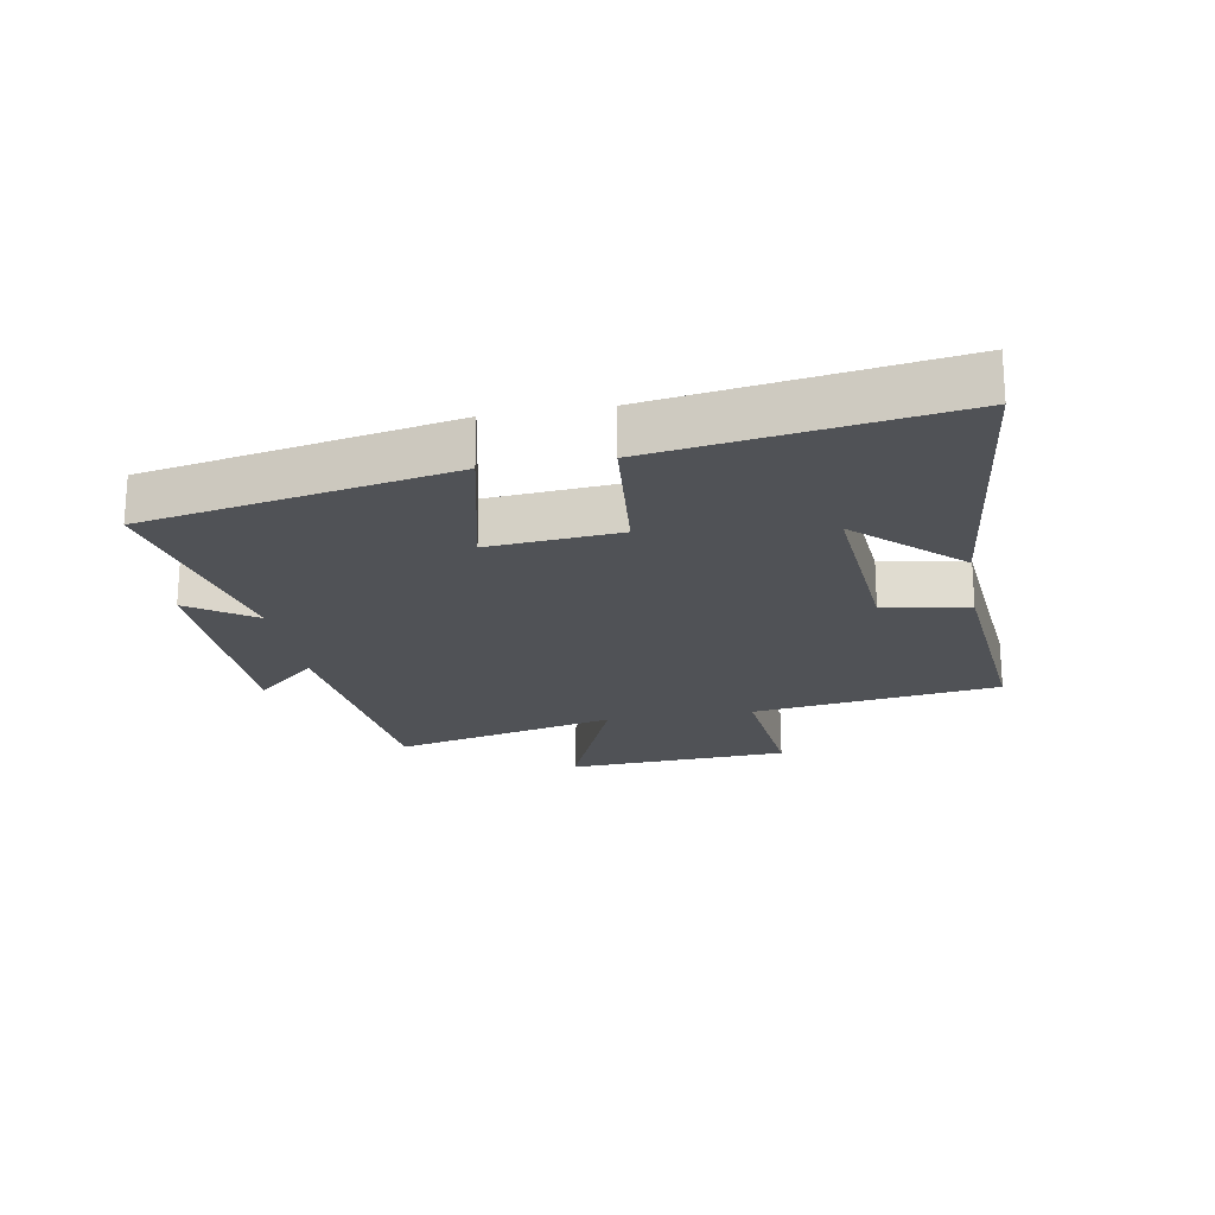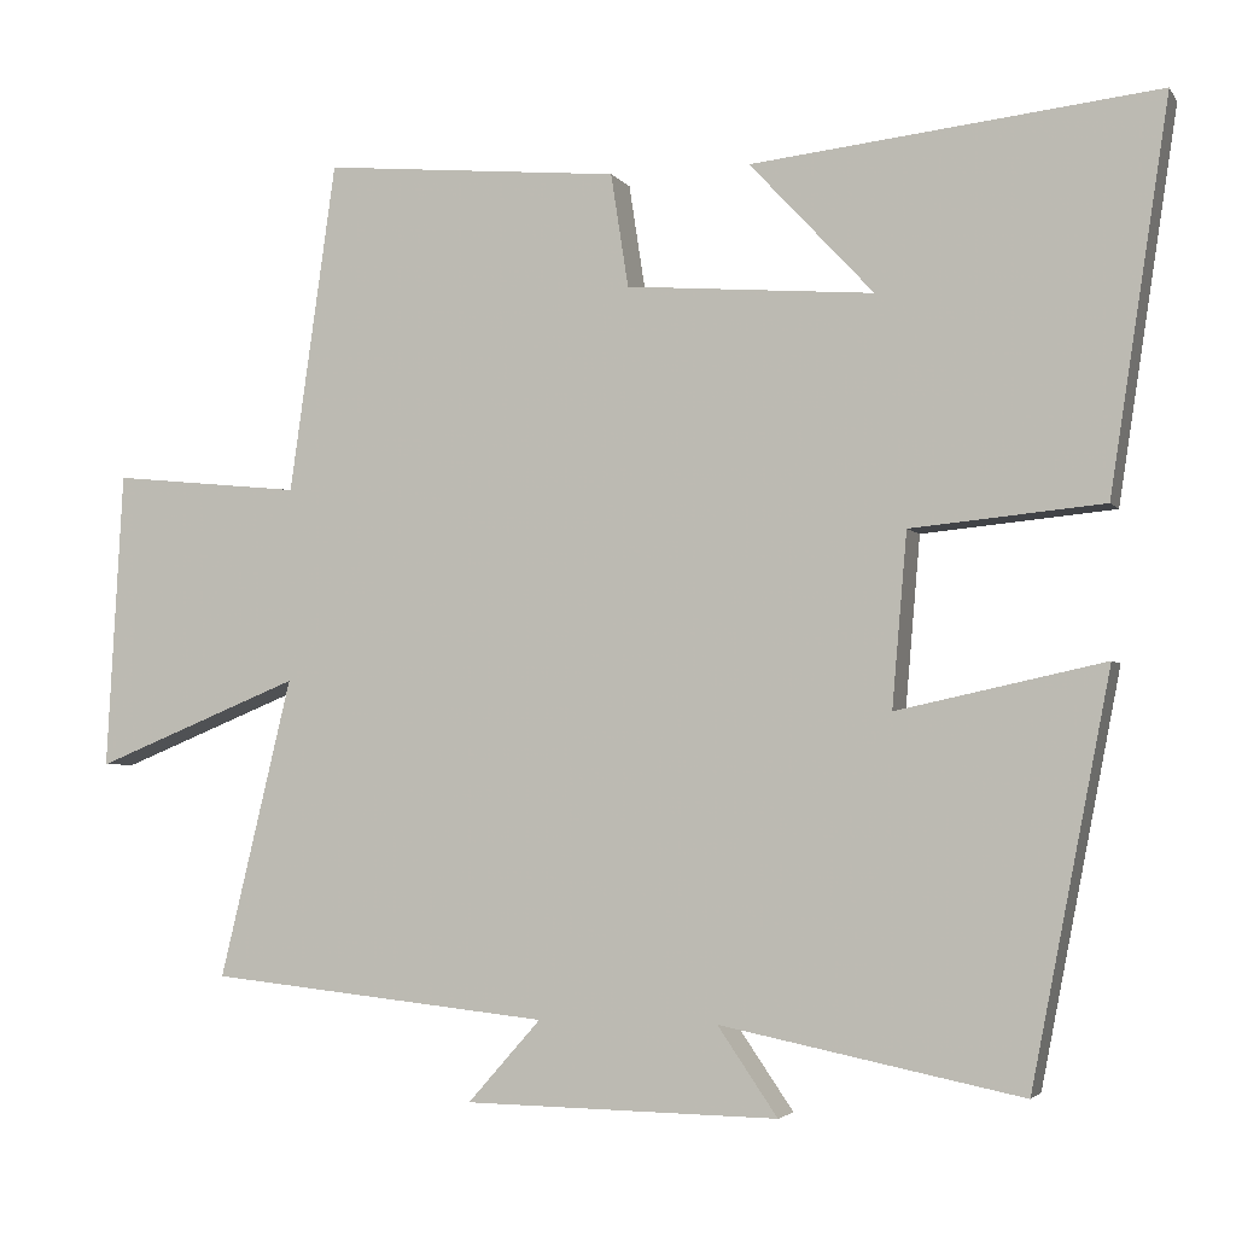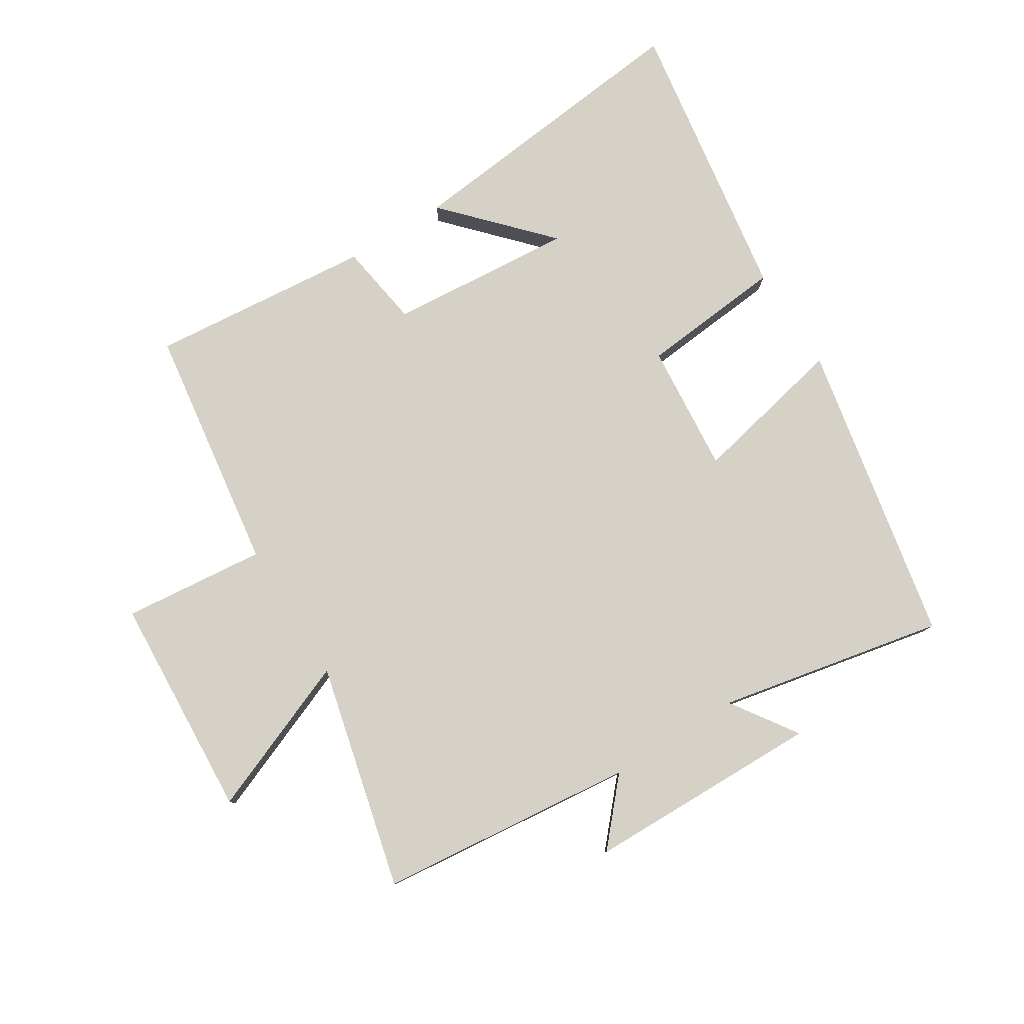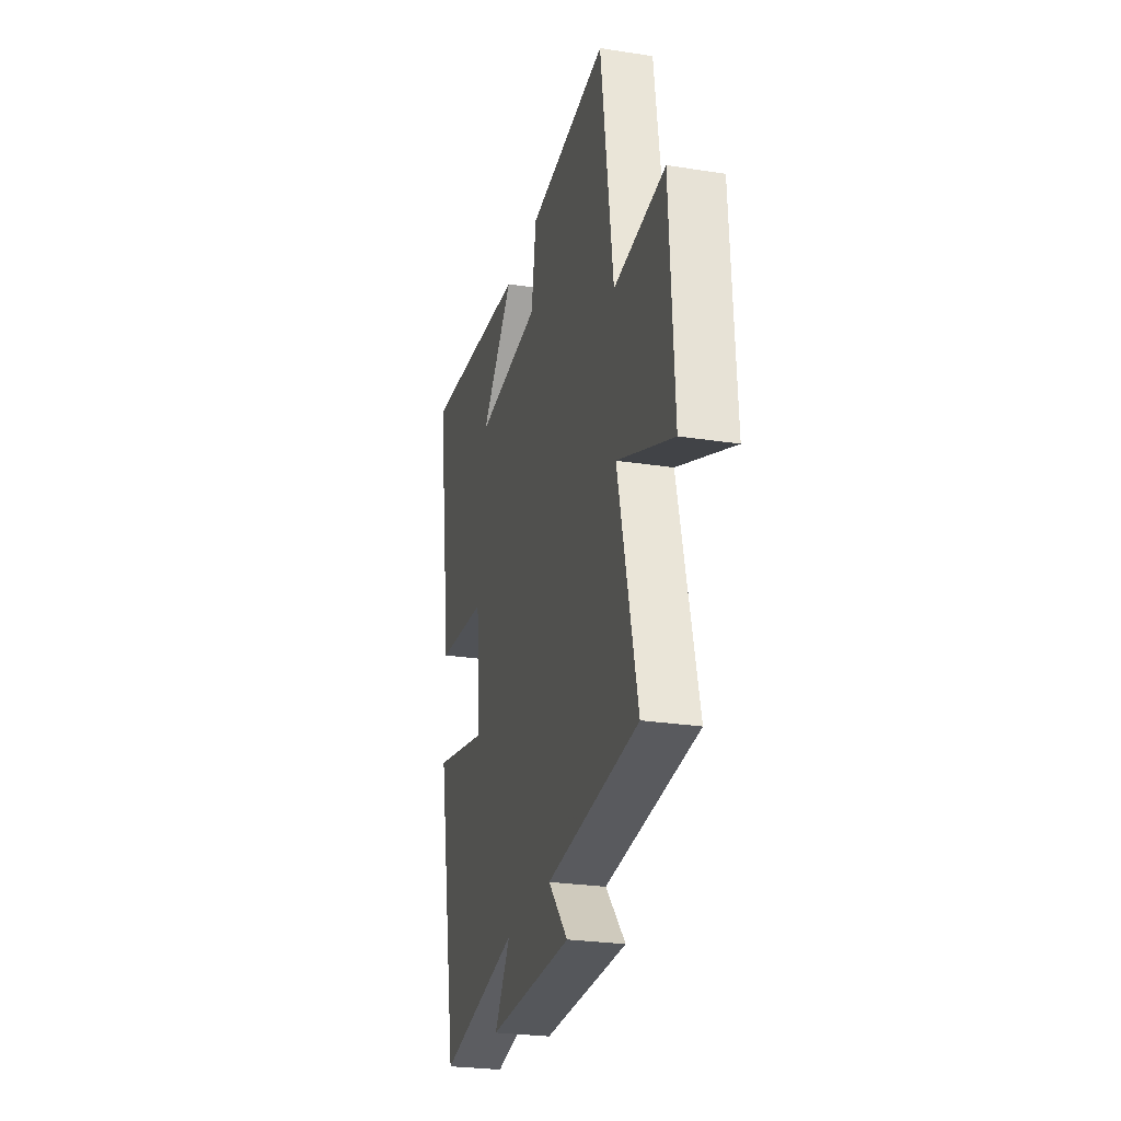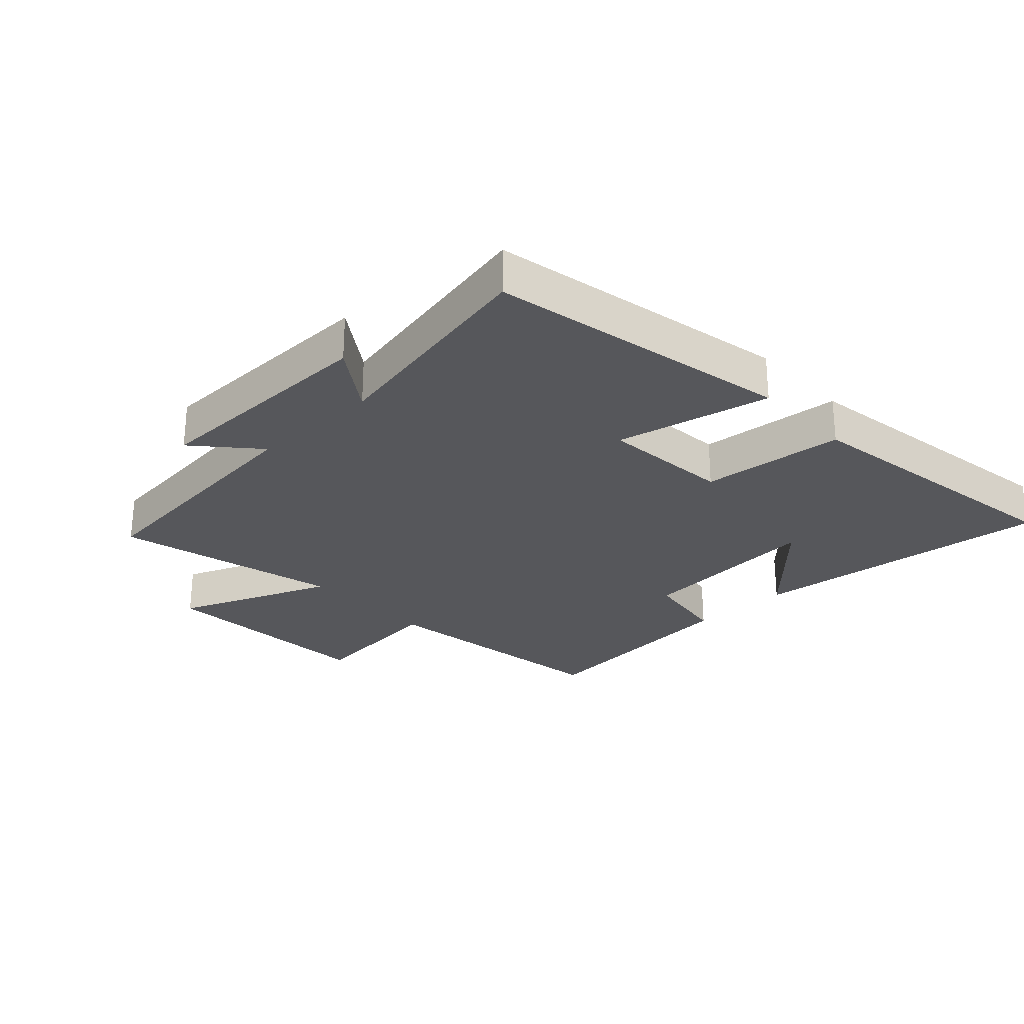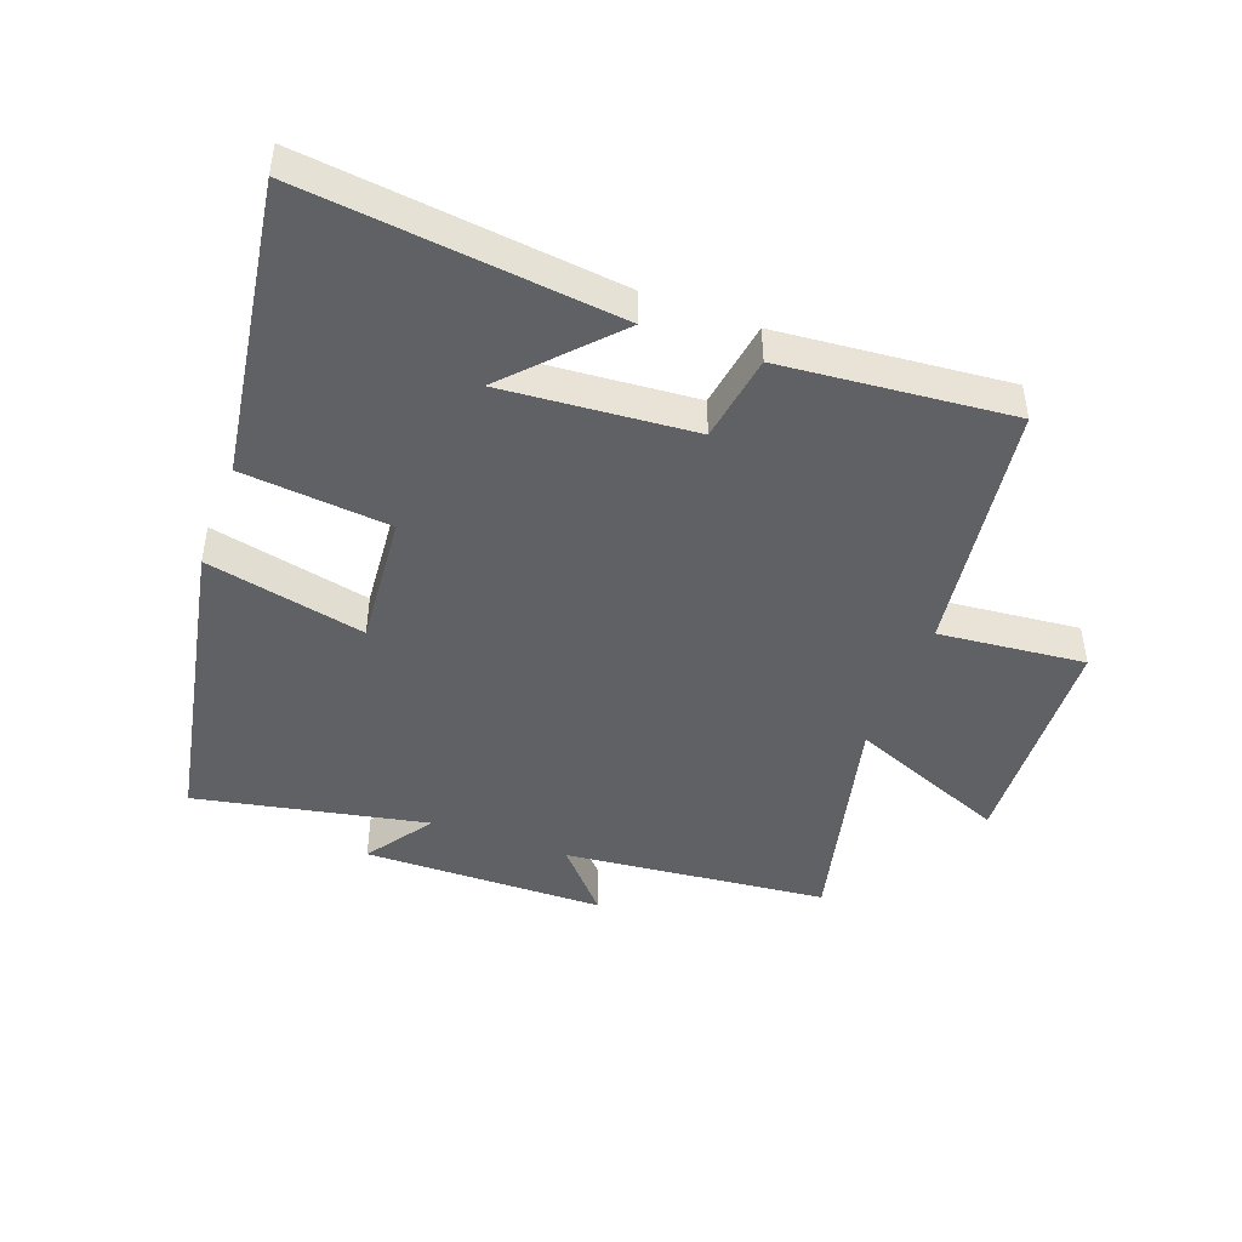
<metadata>
{"format":"obj","ext":"obj","renderer":"f3d","projection":"perspective","resolution":1024,"background":"white","views":[{"elev":-20.8,"azim":-80.1,"up":"+Y"},{"elev":-3.5,"azim":-161.7,"up":"+Z"},{"elev":79.2,"azim":148.0,"up":"+Y"},{"elev":-26.1,"azim":76.2,"up":"+Z"},{"elev":-27.1,"azim":-136.9,"up":"+Y"},{"elev":-45.5,"azim":-20.4,"up":"+Y"}]}
</metadata>
<code>
v 0.587 0.07 -0.457
v 0.175 0.07 -0.5
v 0.263 0.07 -0.599
v -0.115 0.07 -0.605
v -0.043 0.07 -0.5
v -0.405 0.07 -0.573
v -0.5 0.07 -0.087
v -0.251 0.07 -0.141
v -0.269 0.07 0.067
v -0.5 0.07 0.089
v -0.571 0.07 0.553
v -0.084 0.07 0.5
v -0.233 0.07 0.34
v 0.065 0.07 0.364
v 0.086 0.07 0.5
v 0.444 0.07 0.533
v 0.5 0.07 0.137
v 0.729 0.07 0.16
v 0.749 0.07 -0.198
v 0.5 0.07 -0.097
v 0.587 0 -0.457
v 0.175 0 -0.5
v 0.263 0 -0.599
v -0.115 0 -0.605
v -0.043 0 -0.5
v -0.405 0 -0.573
v -0.5 0 -0.087
v -0.251 0 -0.141
v -0.269 0 0.067
v -0.5 0 0.089
v -0.571 0 0.553
v -0.084 0 0.5
v -0.233 0 0.34
v 0.065 0 0.364
v 0.086 0 0.5
v 0.444 0 0.533
v 0.5 0 0.137
v 0.729 0 0.16
v 0.749 0 -0.198
v 0.5 0 -0.097
f 17 18 19 20
f 16 17 20
f 15 16 20
f 14 15 20
f 20 1 2
f 14 20 2
f 13 14 2
f 10 11 12 13
f 9 10 13
f 8 9 13 2
f 5 6 7 8
f 5 8 2 3
f 3 4 5
f 40 39 38 37
f 40 37 36
f 40 36 35
f 40 35 34
f 22 21 40
f 22 40 34
f 22 34 33
f 33 32 31 30
f 33 30 29
f 22 33 29 28
f 28 27 26 25
f 23 22 28 25
f 25 24 23
f 1 21 22 2
f 2 22 23 3
f 3 23 24 4
f 4 24 25 5
f 5 25 26 6
f 6 26 27 7
f 7 27 28 8
f 8 28 29 9
f 9 29 30 10
f 10 30 31 11
f 11 31 32 12
f 12 32 33 13
f 13 33 34 14
f 14 34 35 15
f 15 35 36 16
f 16 36 37 17
f 17 37 38 18
f 18 38 39 19
f 19 39 40 20
f 20 40 21 1

</code>
